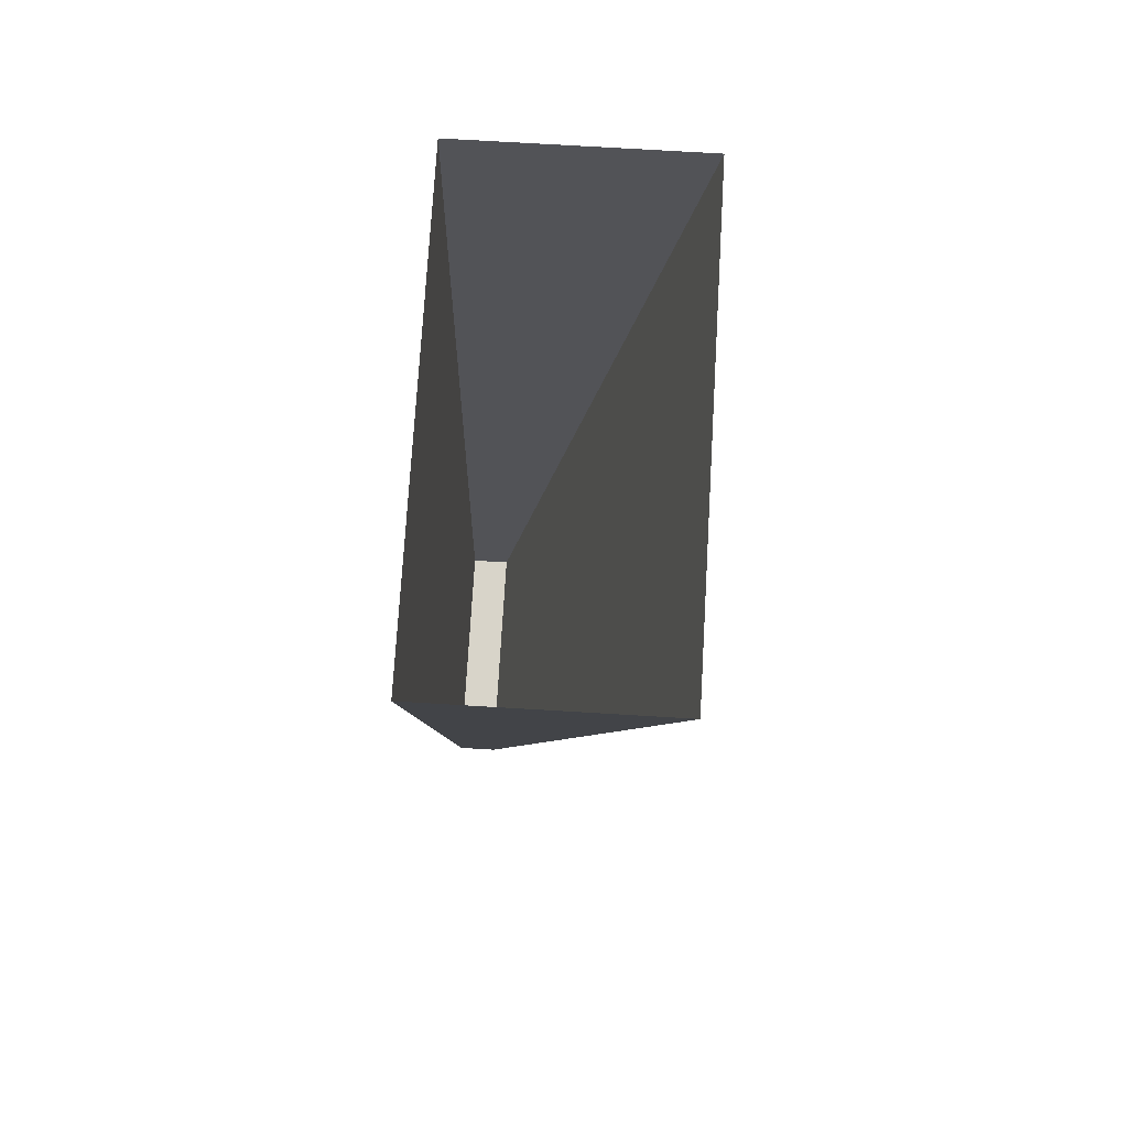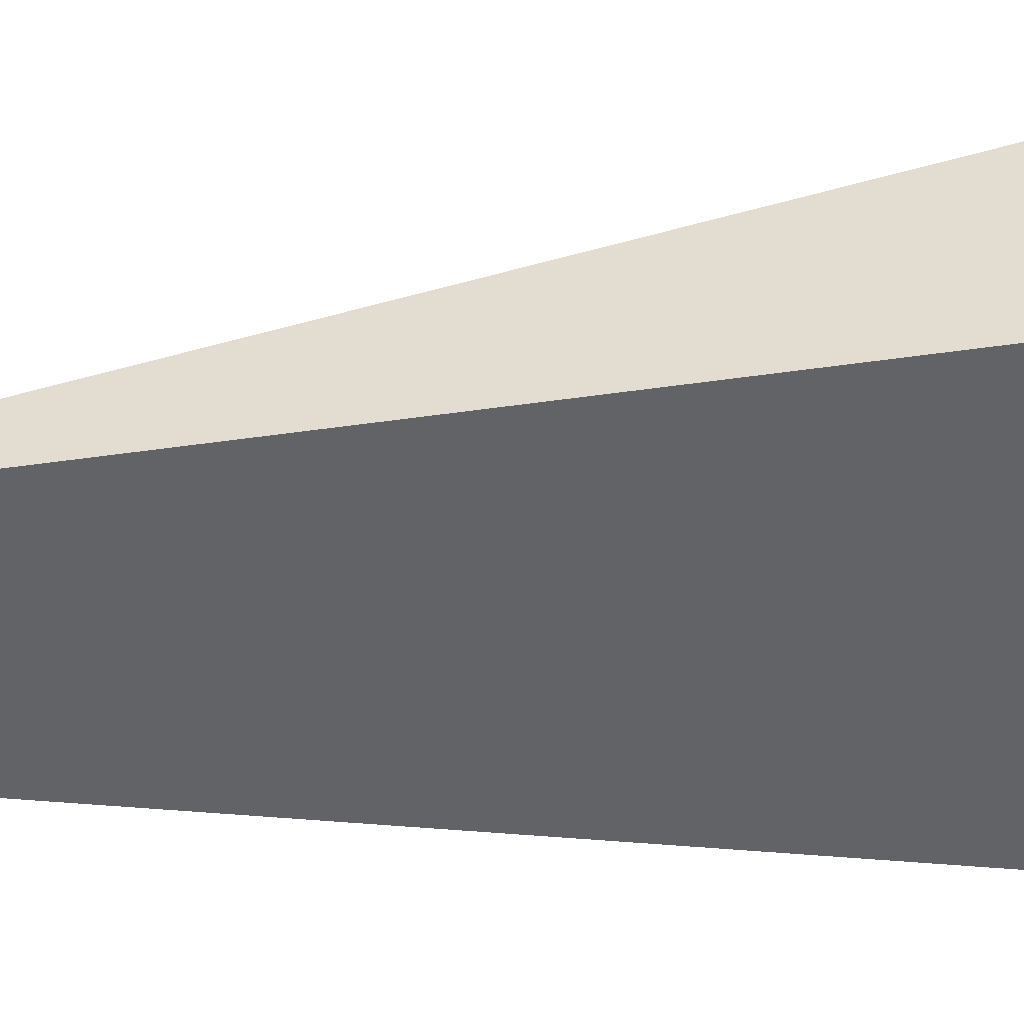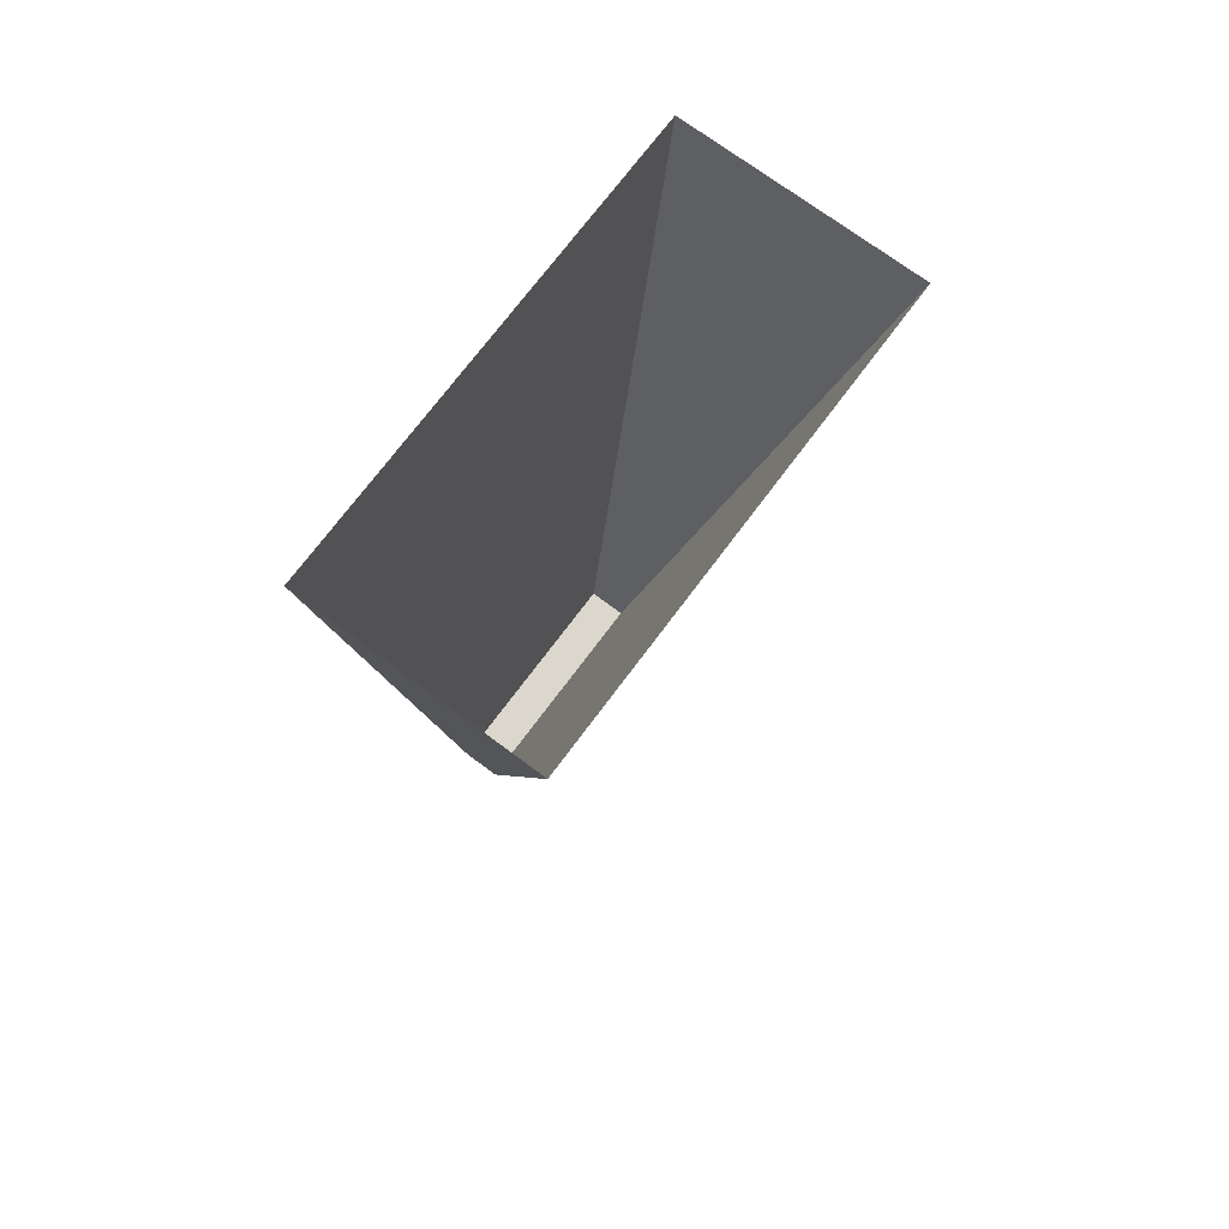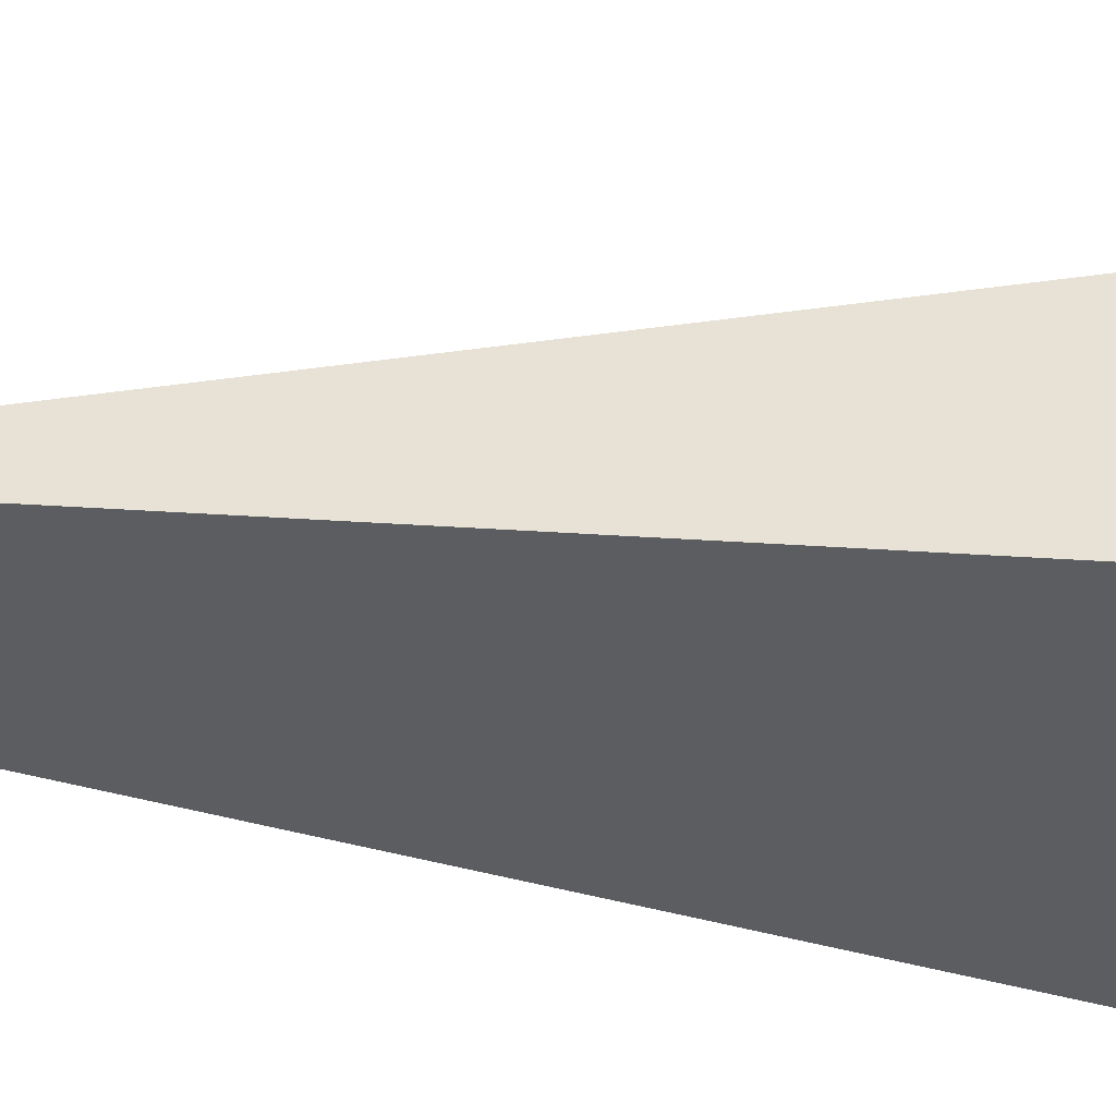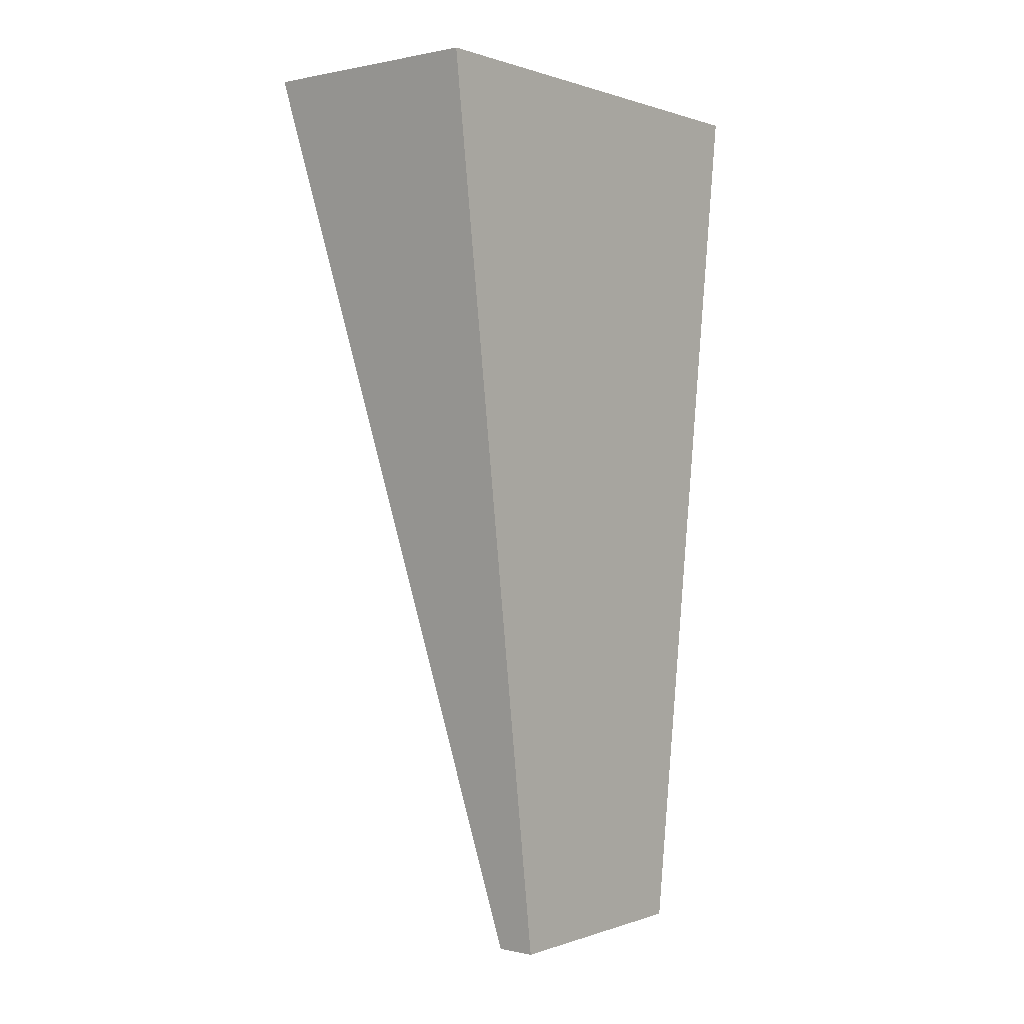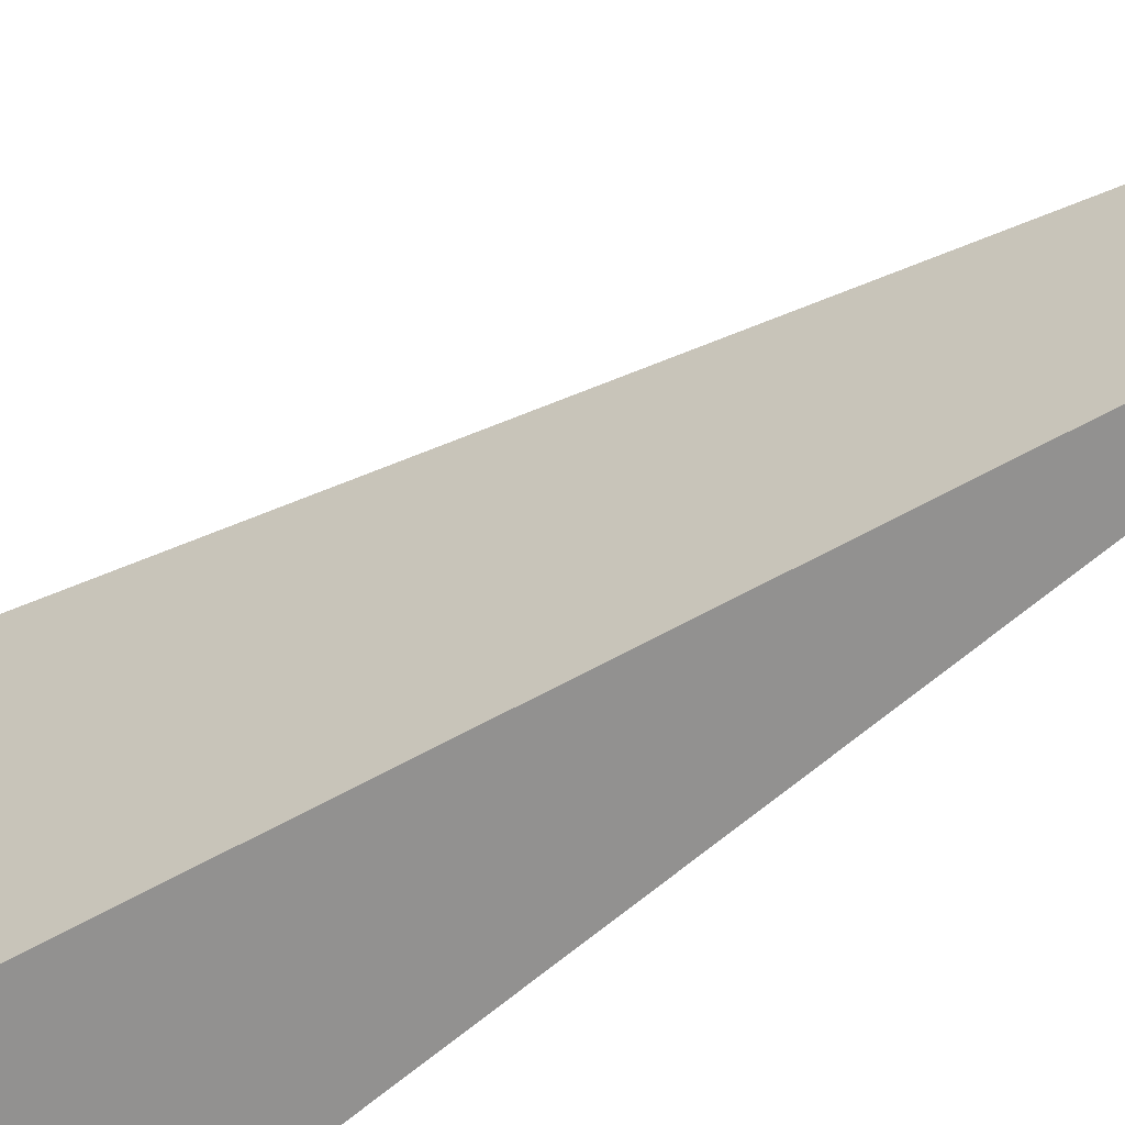
<metadata>
{"format":"obj","ext":"obj","renderer":"f3d","projection":"perspective","resolution":1024,"background":"white","views":[{"elev":75.1,"azim":-176.6,"up":"+Y"},{"elev":39.2,"azim":88.2,"up":"+Z"},{"elev":72.8,"azim":-143.3,"up":"+Y"},{"elev":52.7,"azim":99.6,"up":"+Z"},{"elev":0.4,"azim":38.4,"up":"+Y"},{"elev":-61.1,"azim":-51.4,"up":"+Z"}]}
</metadata>
<code>
g pb_Mesh216058
v 1 -9 17
v 0.5 -9 17
v 1 2.5 18.5
v -2 2.5 18.5
v 0.5 -9 17
v 0.5 -9 14
v -2 2.5 18.5
v -2 2.5 12.5
v 0.5 -9 14
v 1 -9 14
v -2 2.5 12.5
v 1 2.5 12.5
v 1 -9 14
v 0.5 -9 14
v 1 -9 17
v 0.5 -9 17
v 1 -9 14
v 1 -9 17
v 1 2.5 12.5
v 1 2.5 18.5
g pb_Mesh216058_0
f 3 2 1
f 3 4 2
f 7 6 5
f 7 8 6
f 11 10 9
f 11 12 10
f 15 14 13
f 15 16 14
g pb_Mesh216058_1
f 19 18 17
f 19 20 18

</code>
